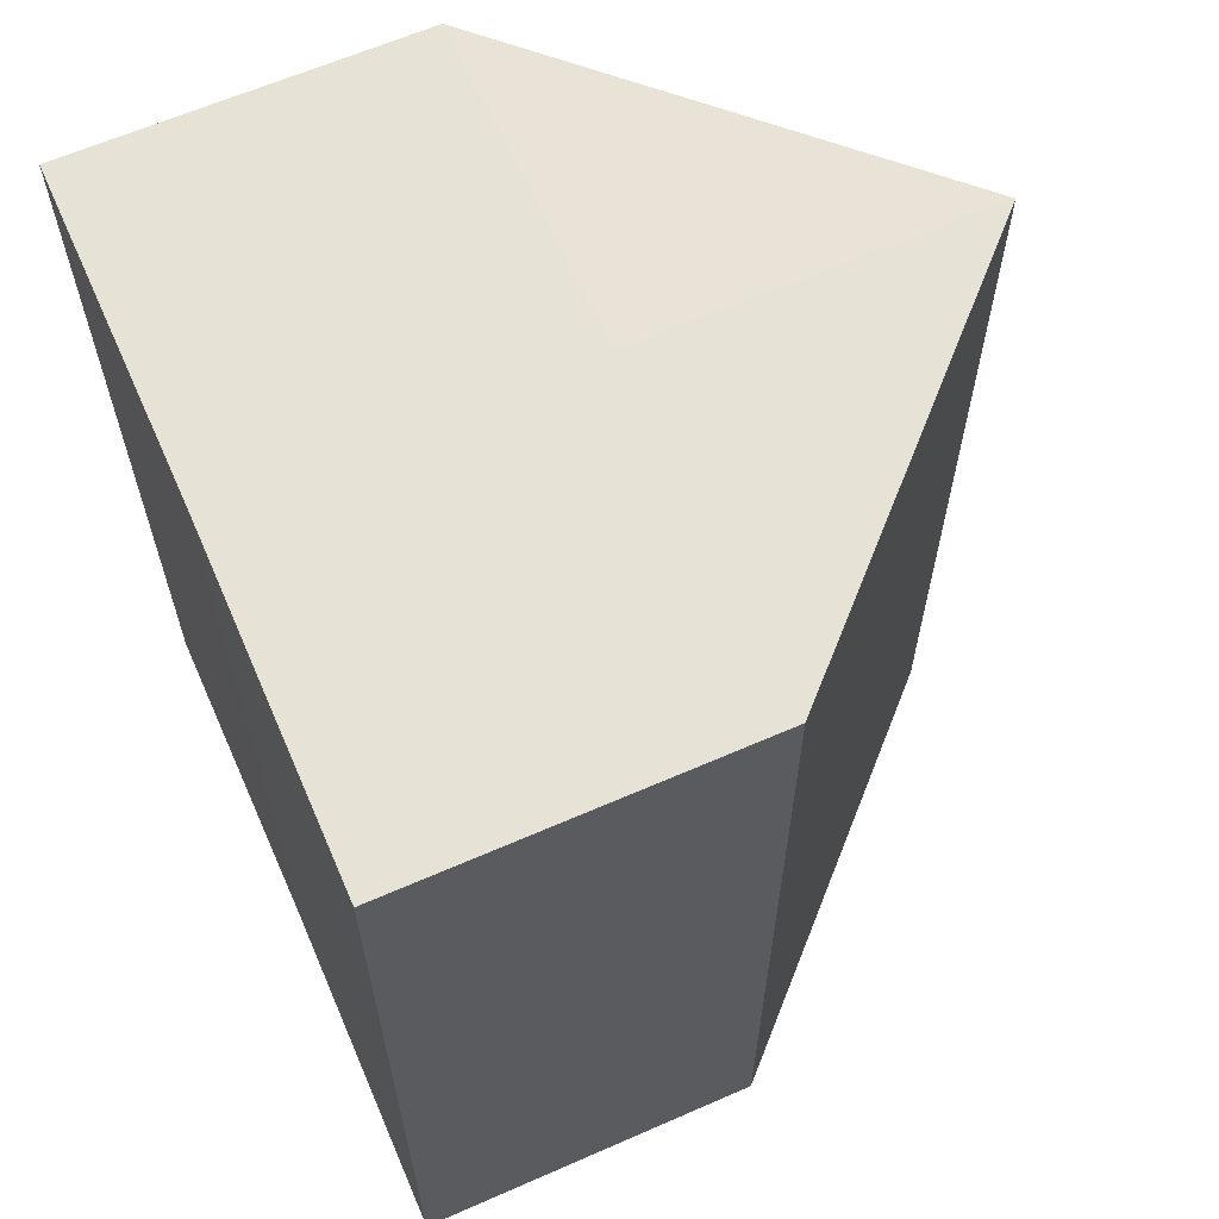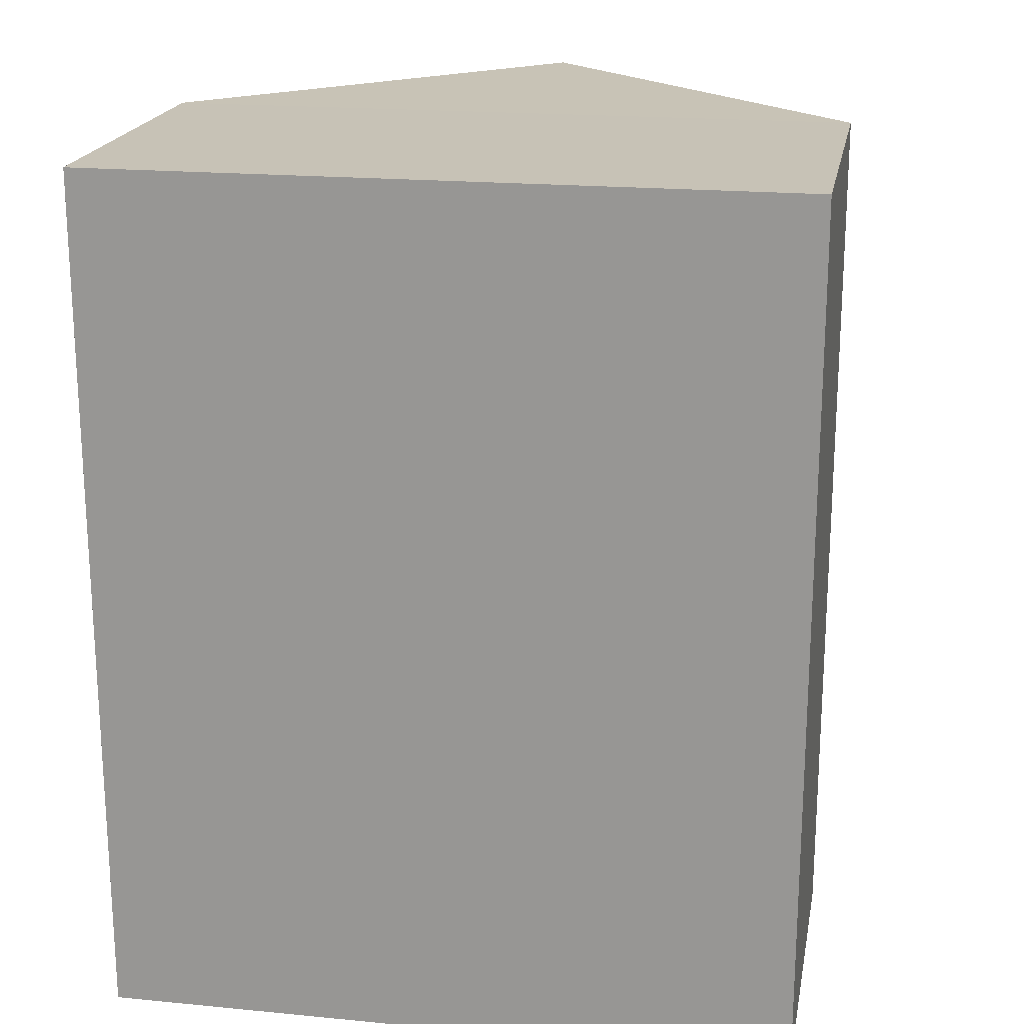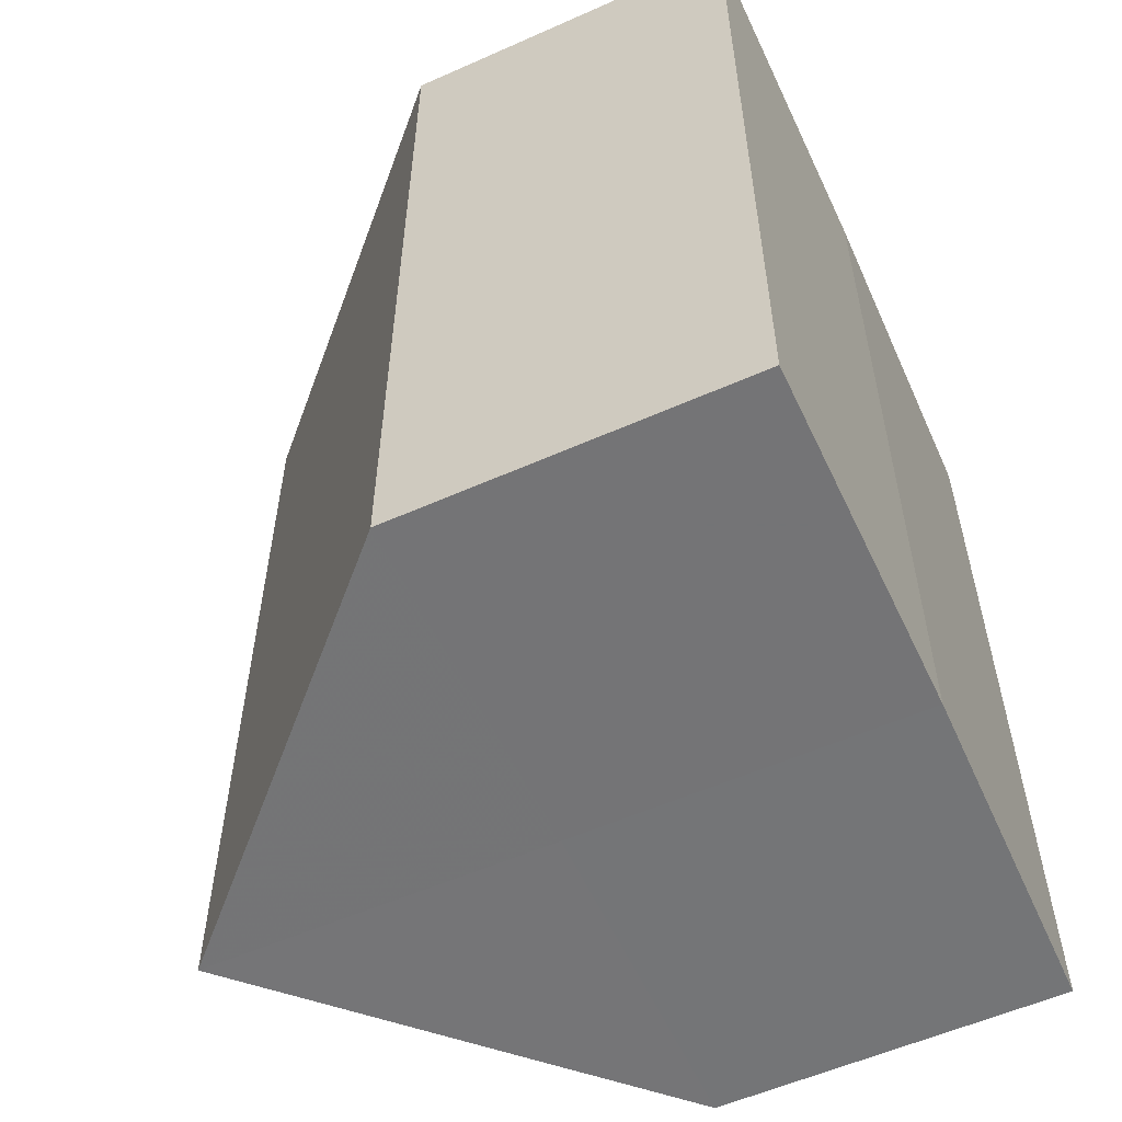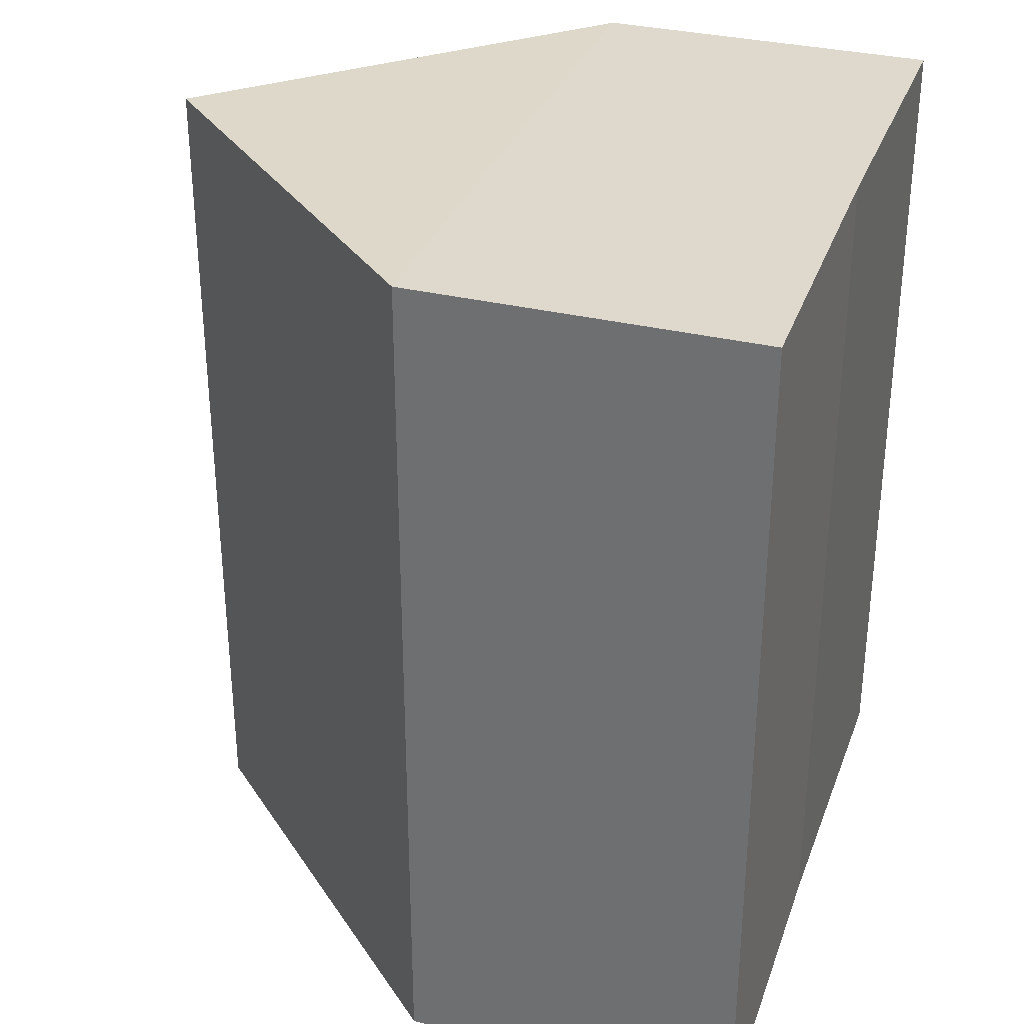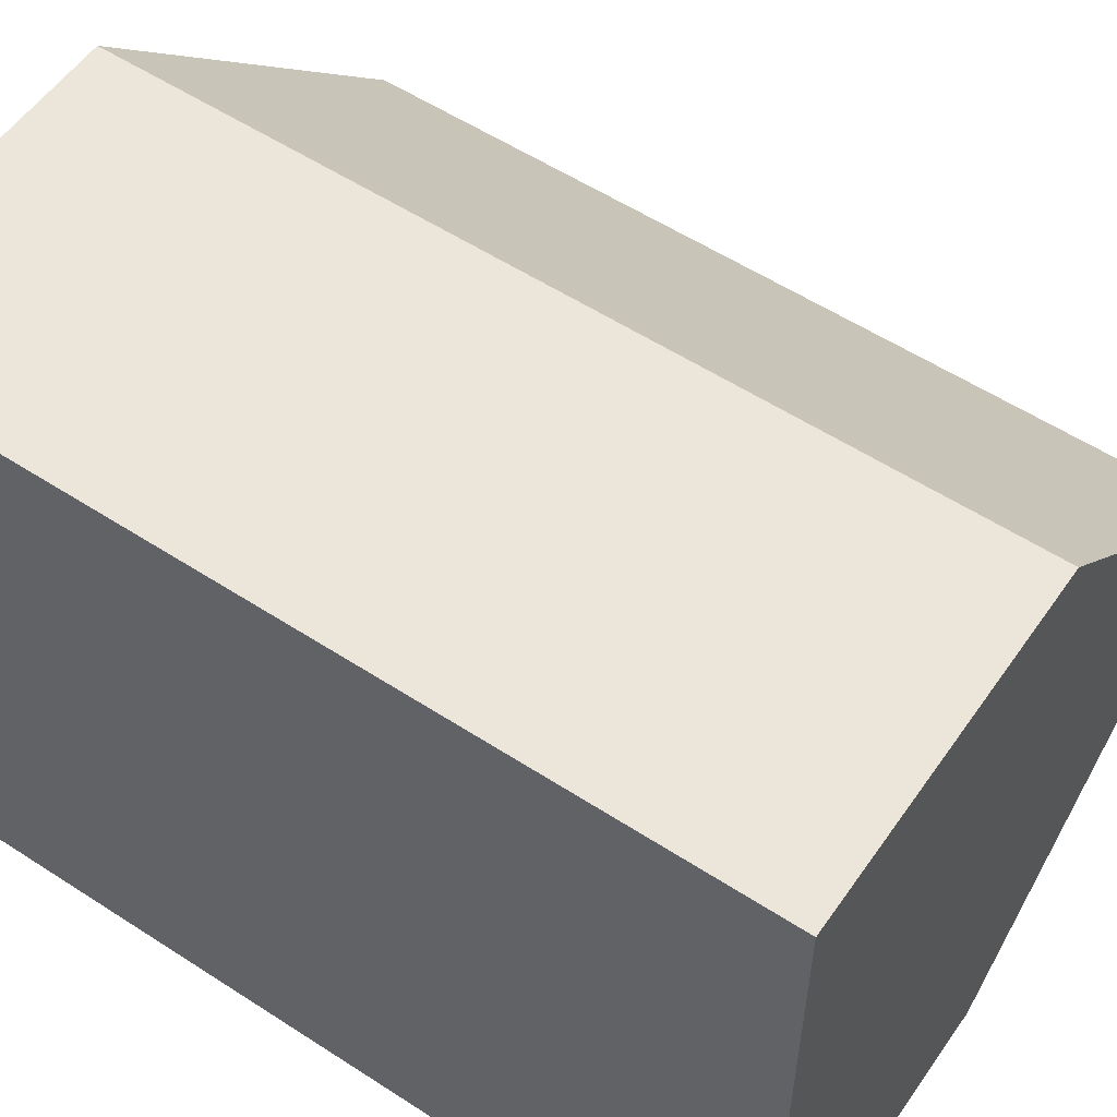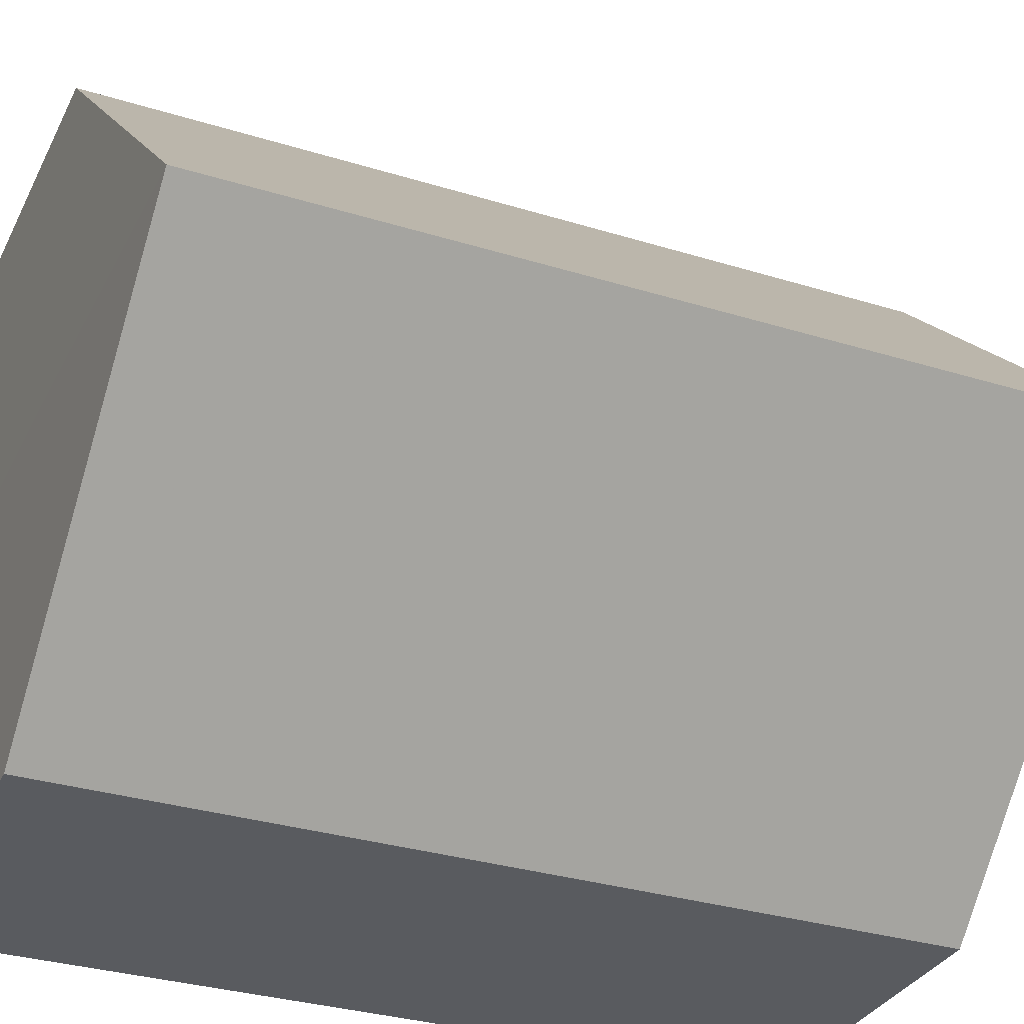
<metadata>
{"format":"obj","ext":"obj","renderer":"f3d","projection":"perspective","resolution":1024,"background":"white","views":[{"elev":63.1,"azim":156.2,"up":"+Z"},{"elev":19.5,"azim":100.3,"up":"+Z"},{"elev":-56.5,"azim":24.8,"up":"+Z"},{"elev":31.9,"azim":18.4,"up":"+Z"},{"elev":55.9,"azim":124.2,"up":"+Y"},{"elev":-32.0,"azim":-113.5,"up":"+Y"}]}
</metadata>
<code>
o 2593
v 2203 1869 9.012
v 2203 1869 9.012
v 2203 1869 9.037
v 2203 1869 9.012
v 2203 1869 9.037
v 2203 1869 9.012
v 2203 1869 9.037
v 2203 1869 9.012
v 2203 1869 9.037
v 2203 1869 9.012
v 2203 1869 9.012
v 2203 1869 9.012
v 2203 1869 9.012
v 2203 1869 9.012
v 2203 1869 9.012
v 2203 1869 9.037
v 2203 1869 9.037
v 2203 1869 9.037
v 2203 1869 9.037
v 2203 1869 9.037
v 2203 1869 9.012
v 2203 1869 9.037
v 2203 1869 9.012
v 2203 1869 9.012
v 2203 1869 9.012
v 2203 1869 9.012
v 2203 1869 9.037
v 2203 1869 9.012
v 2203 1869 9.012
v 2203 1869 9.012
v 2203 1869 9.037
v 2203 1869 9.037
v 2203 1869 9.037
v 2203 1869 9.037
v 2203 1869 9.037
v 2203 1869 9.037
v 2203 1869 9.037
v 2203 1869 9.037
f 1 2 3
f 2 4 5
f 3 6 7
f 7 8 9
f 10 11 8
f 10 8 12
f 10 13 11
f 10 12 14
f 10 15 13
f 10 14 15
f 16 13 17
f 18 14 19
f 20 21 16
f 22 23 18
f 24 25 20
f 25 26 27
f 28 29 22
f 29 30 31
f 32 33 34
f 32 35 33
f 32 34 36
f 32 37 35
f 32 36 38
f 32 38 37

</code>
